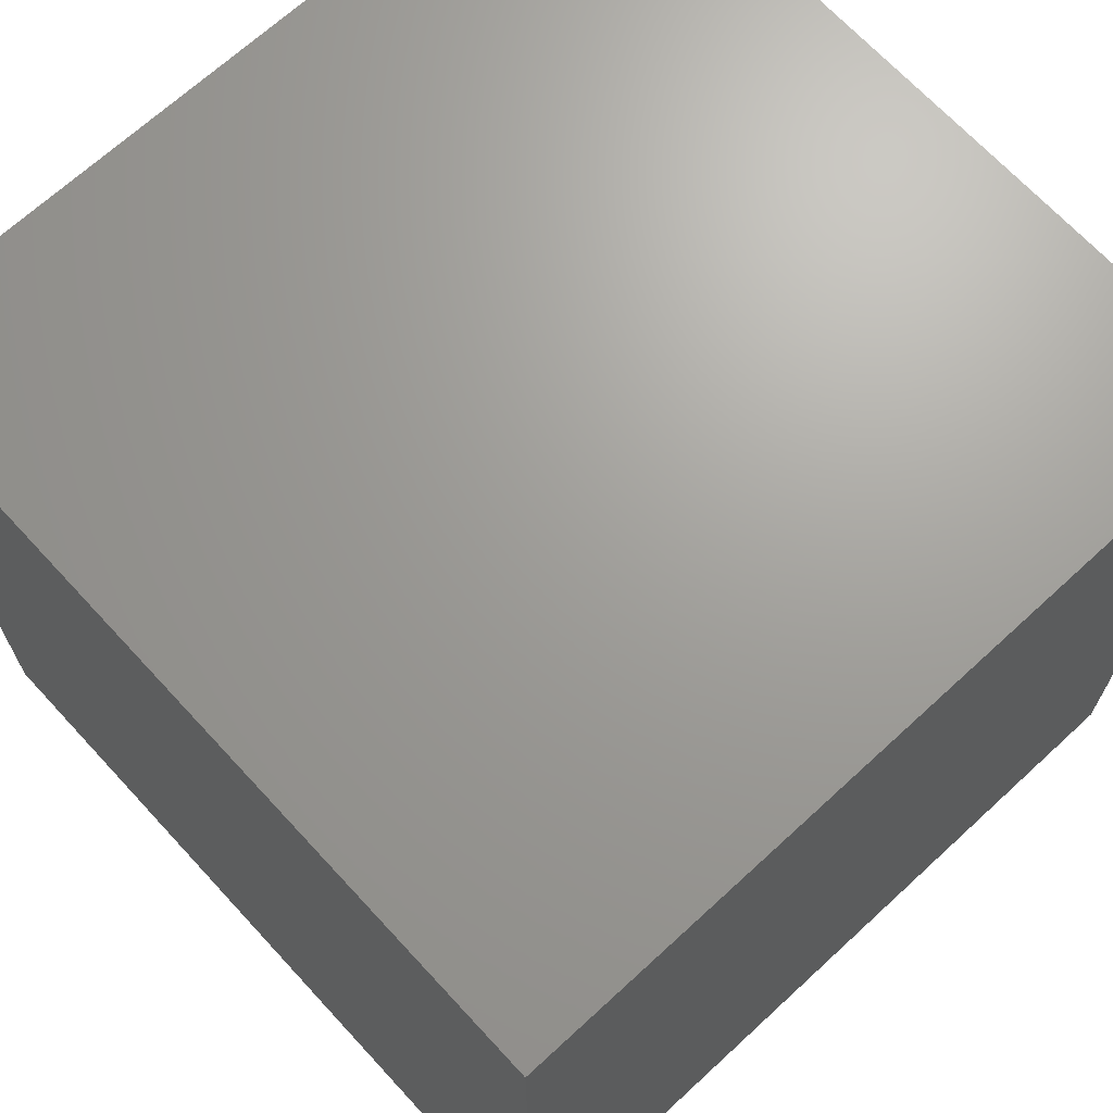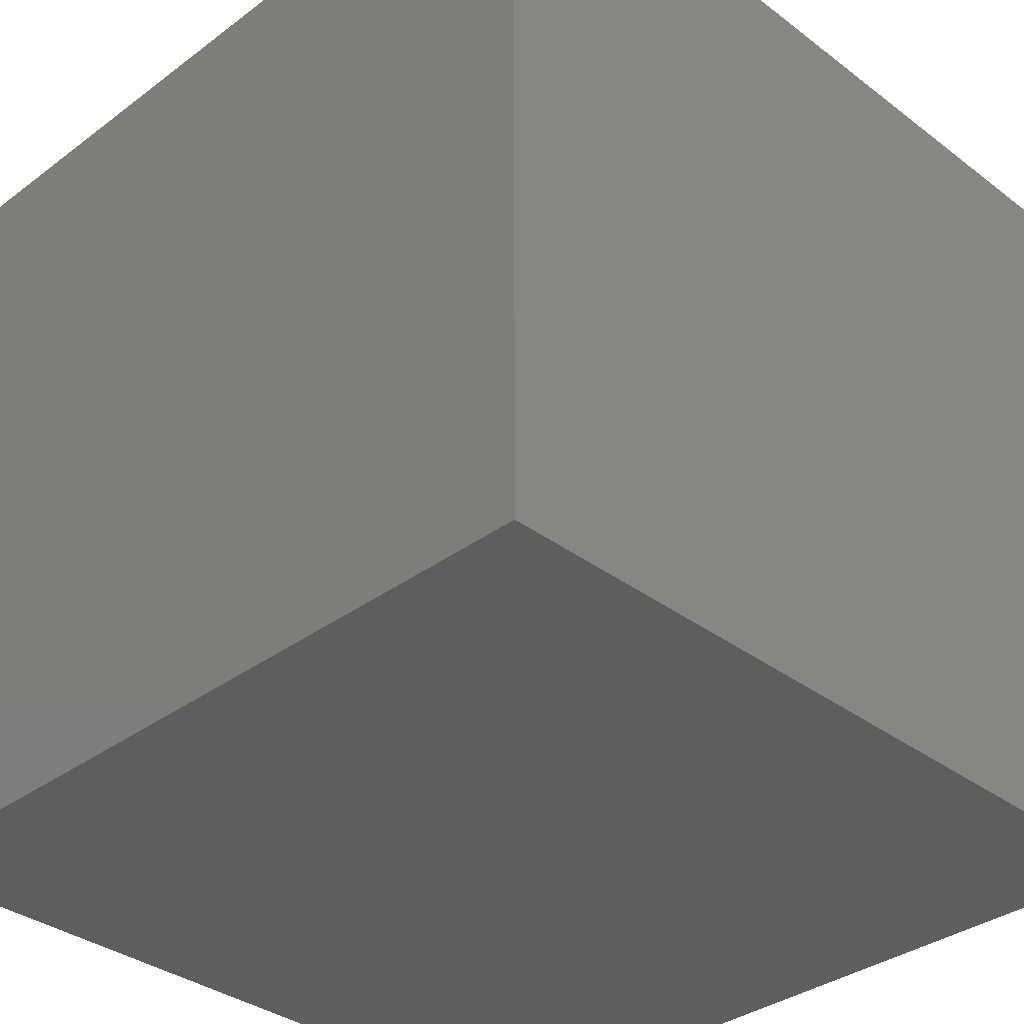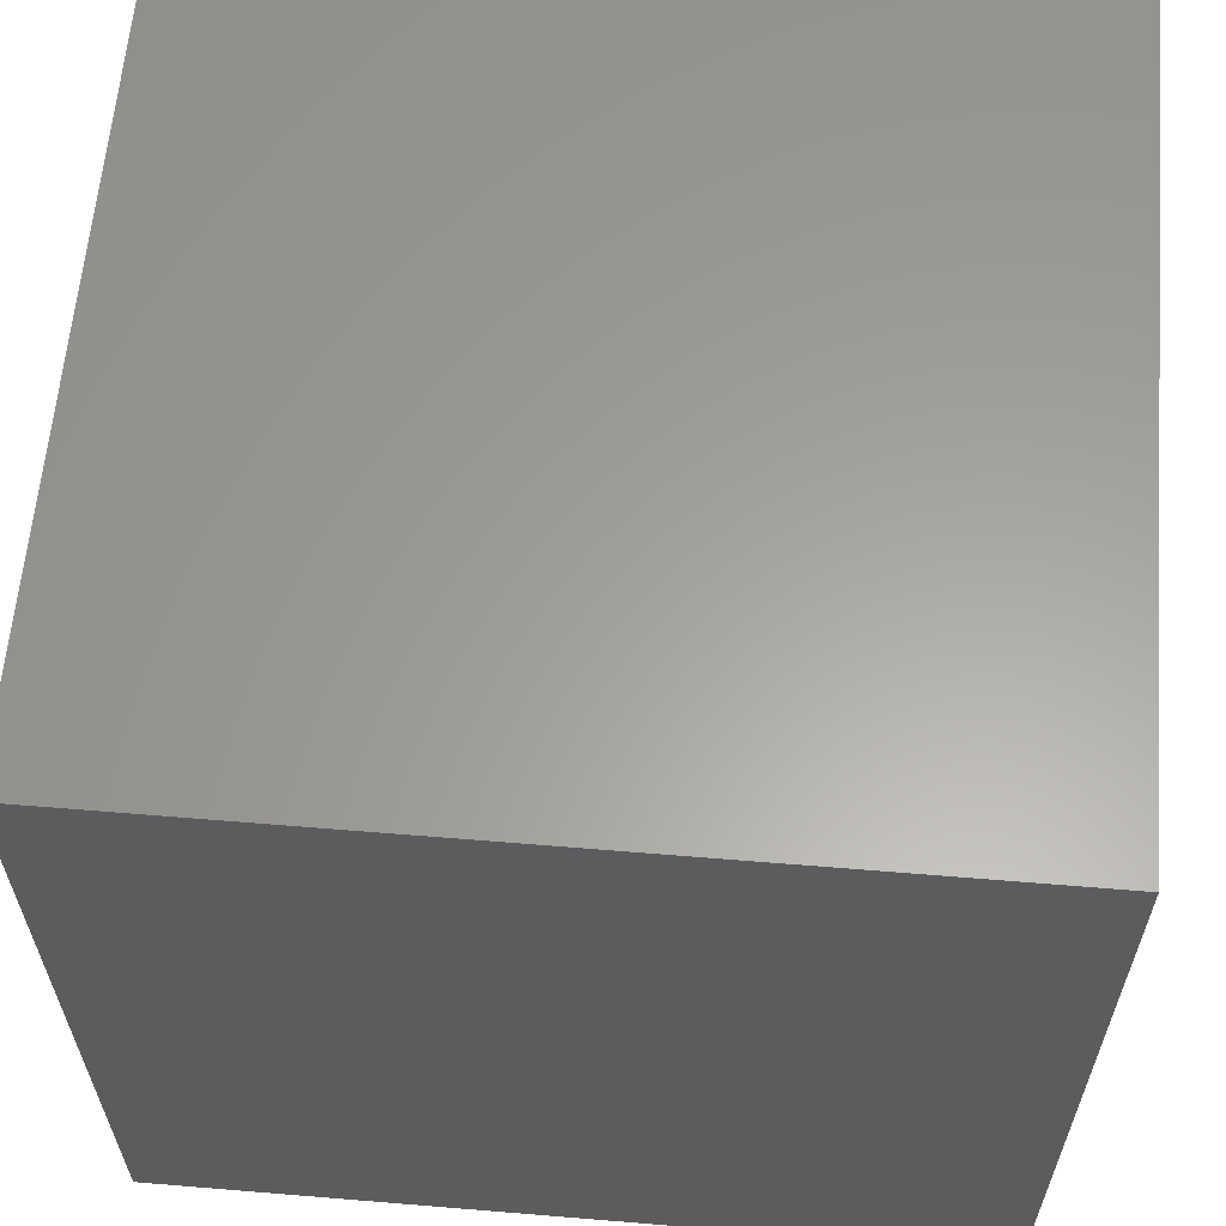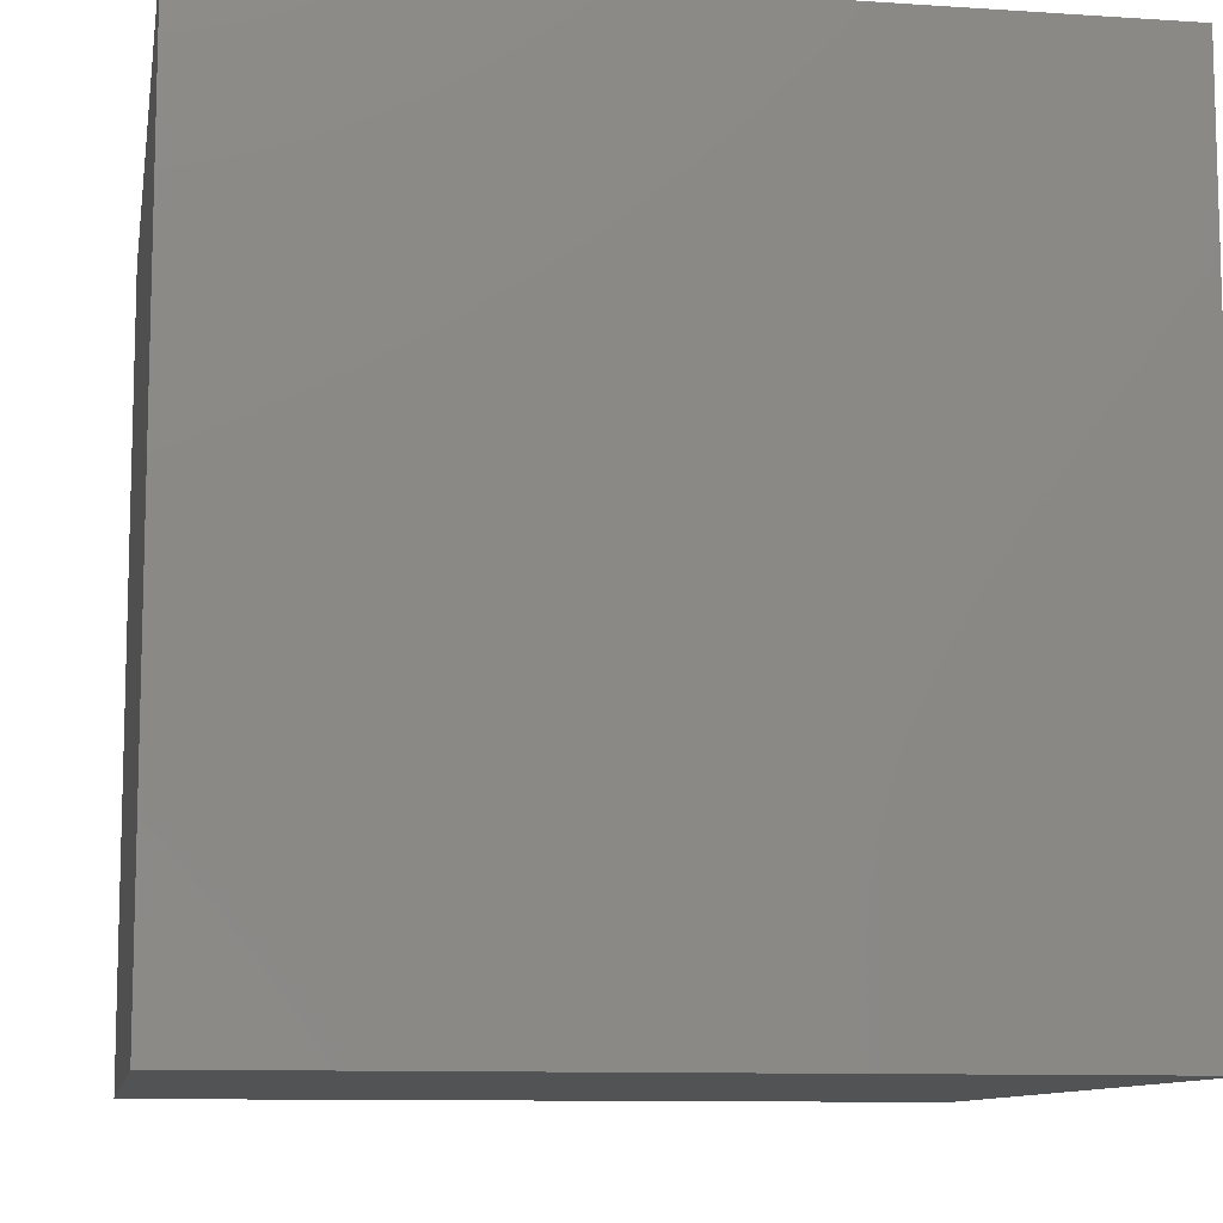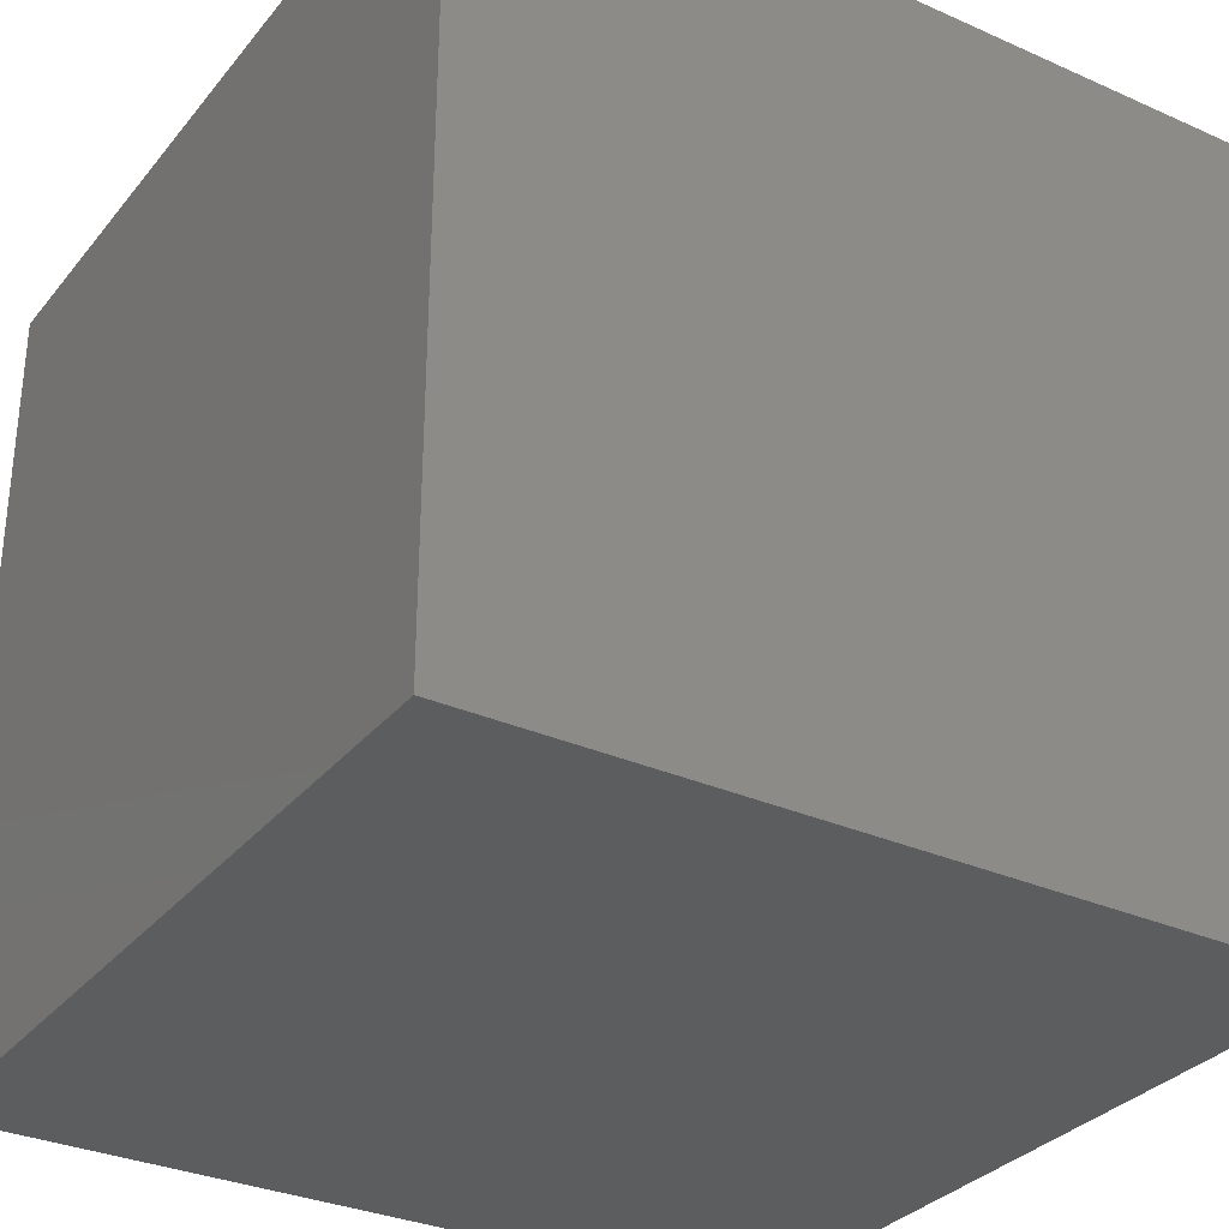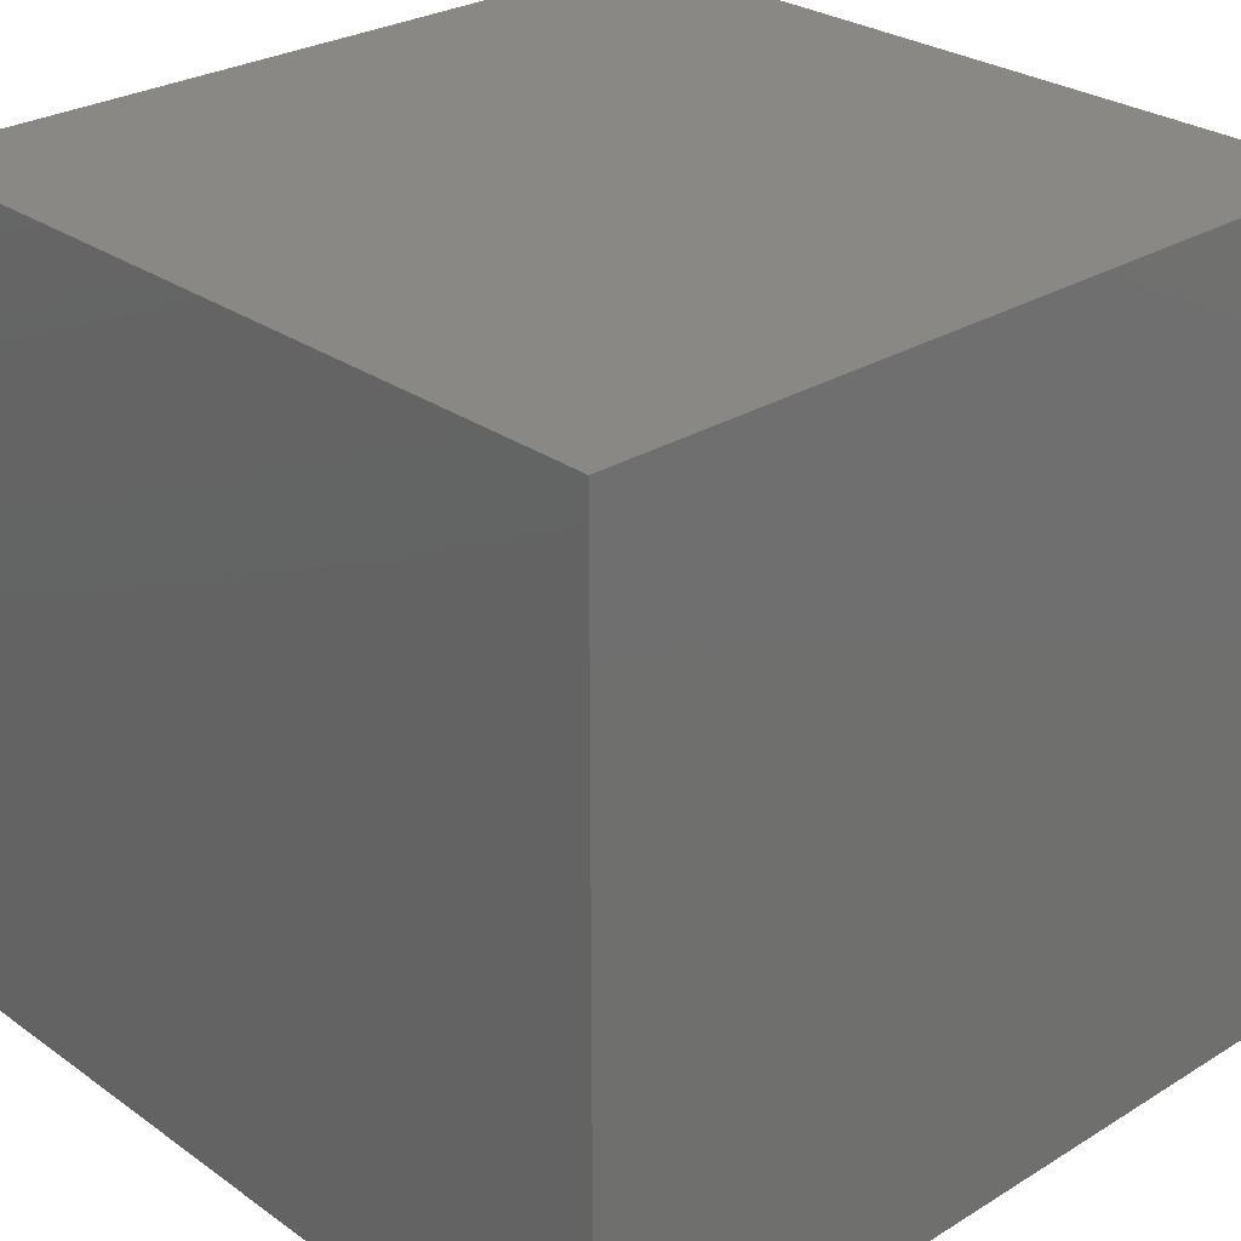
<metadata>
{"format":"stl","ext":"stl","renderer":"f3d","projection":"perspective","resolution":1024,"background":"white","views":[{"elev":68.6,"azim":-42.7,"up":"+Y"},{"elev":-34.8,"azim":-45.2,"up":"+Z"},{"elev":61.3,"azim":94.8,"up":"+Y"},{"elev":-10.2,"azim":170.4,"up":"+Y"},{"elev":-31.7,"azim":57.9,"up":"+Y"},{"elev":27.8,"azim":-133.0,"up":"+Y"}]}
</metadata>
<code>
# stl→obj: 8 verts, 12 faces
v 2 8 0
v 1 8 0
v 2 7 0
v 1 7 0
v 2 7 -1
v 1 7 -1
v 2 8 -1
v 1 8 -1
f 1 2 3
f 3 2 4
f 5 6 7
f 7 6 8
f 4 6 3
f 3 6 5
f 2 8 4
f 4 8 6
f 1 7 2
f 2 7 8
f 3 5 1
f 1 5 7

</code>
